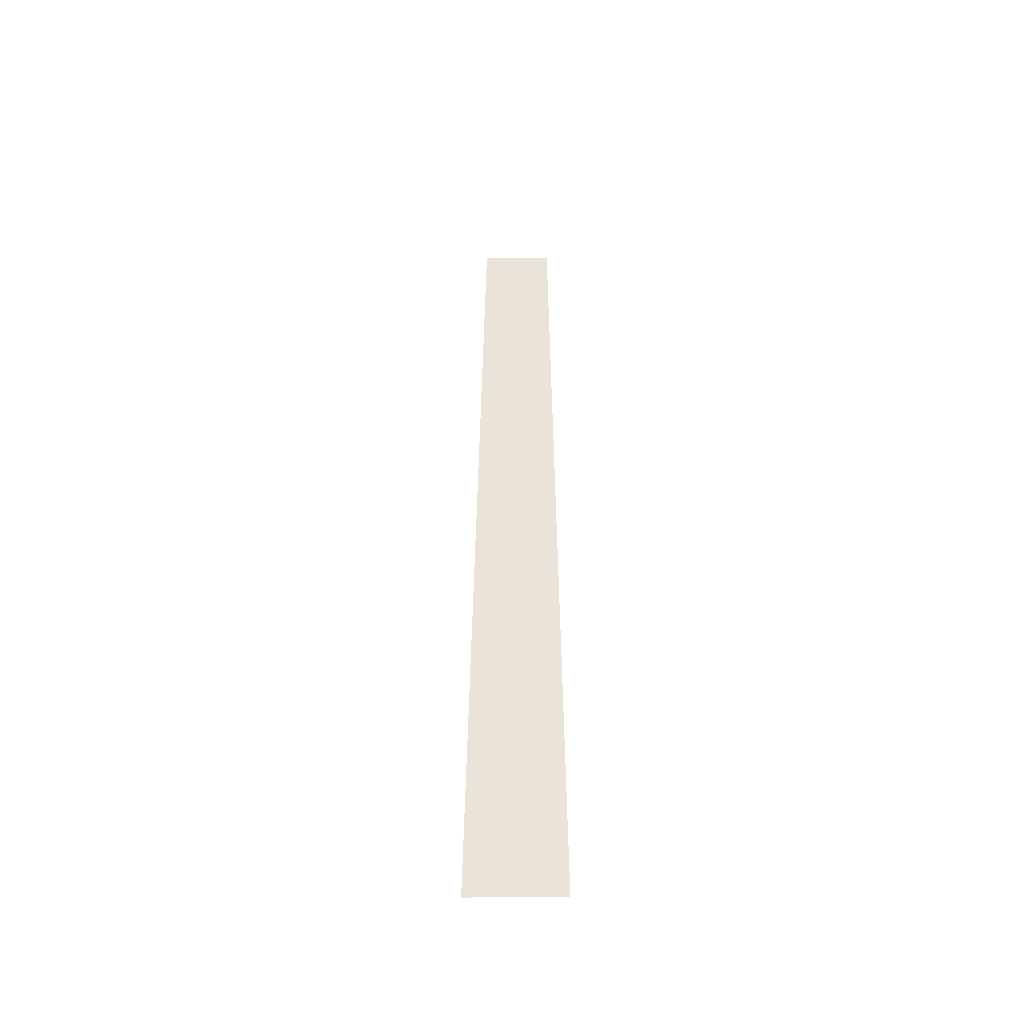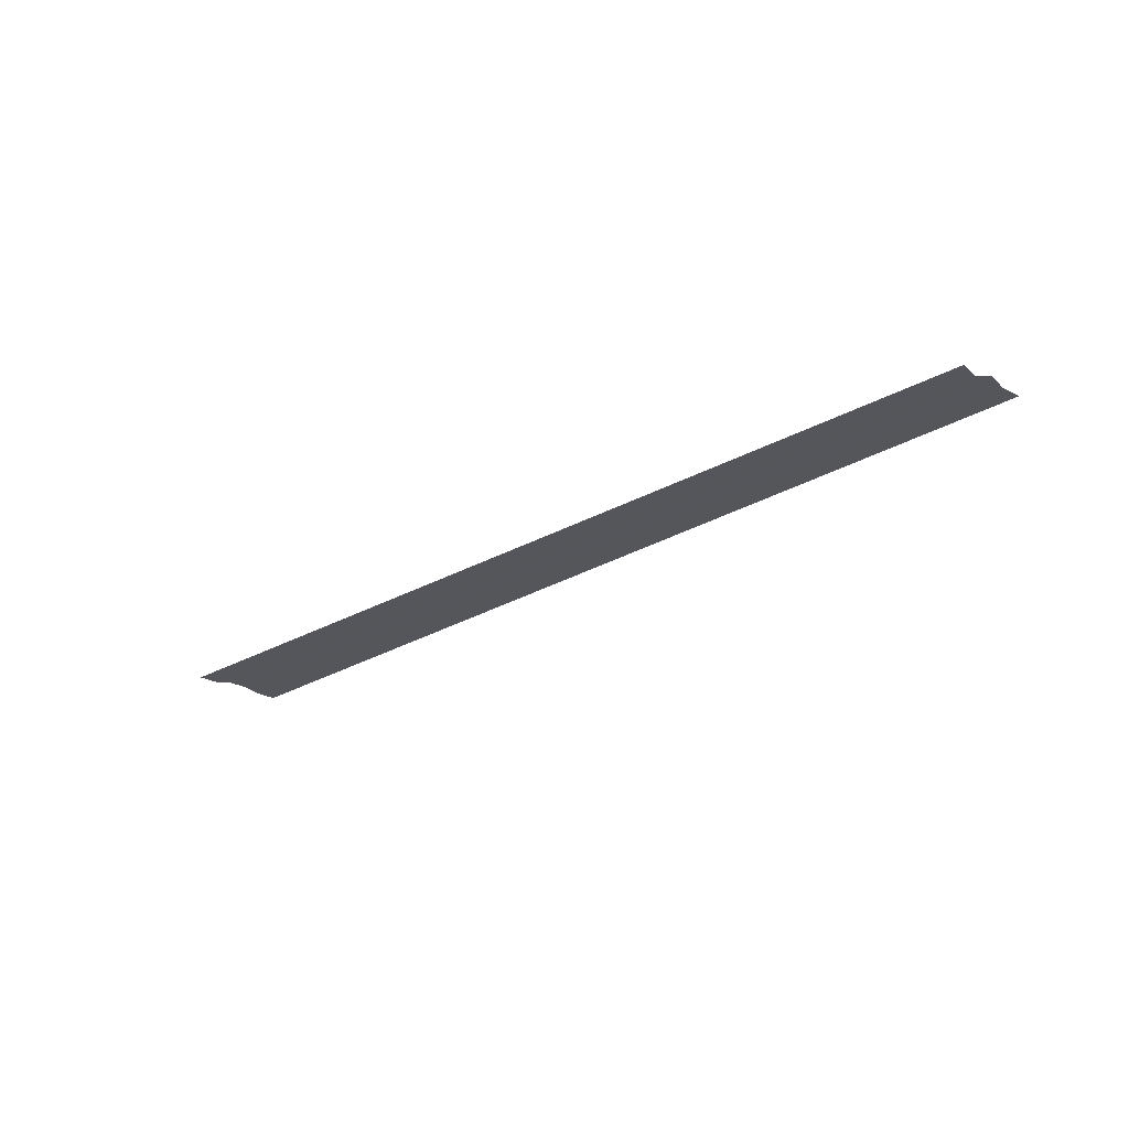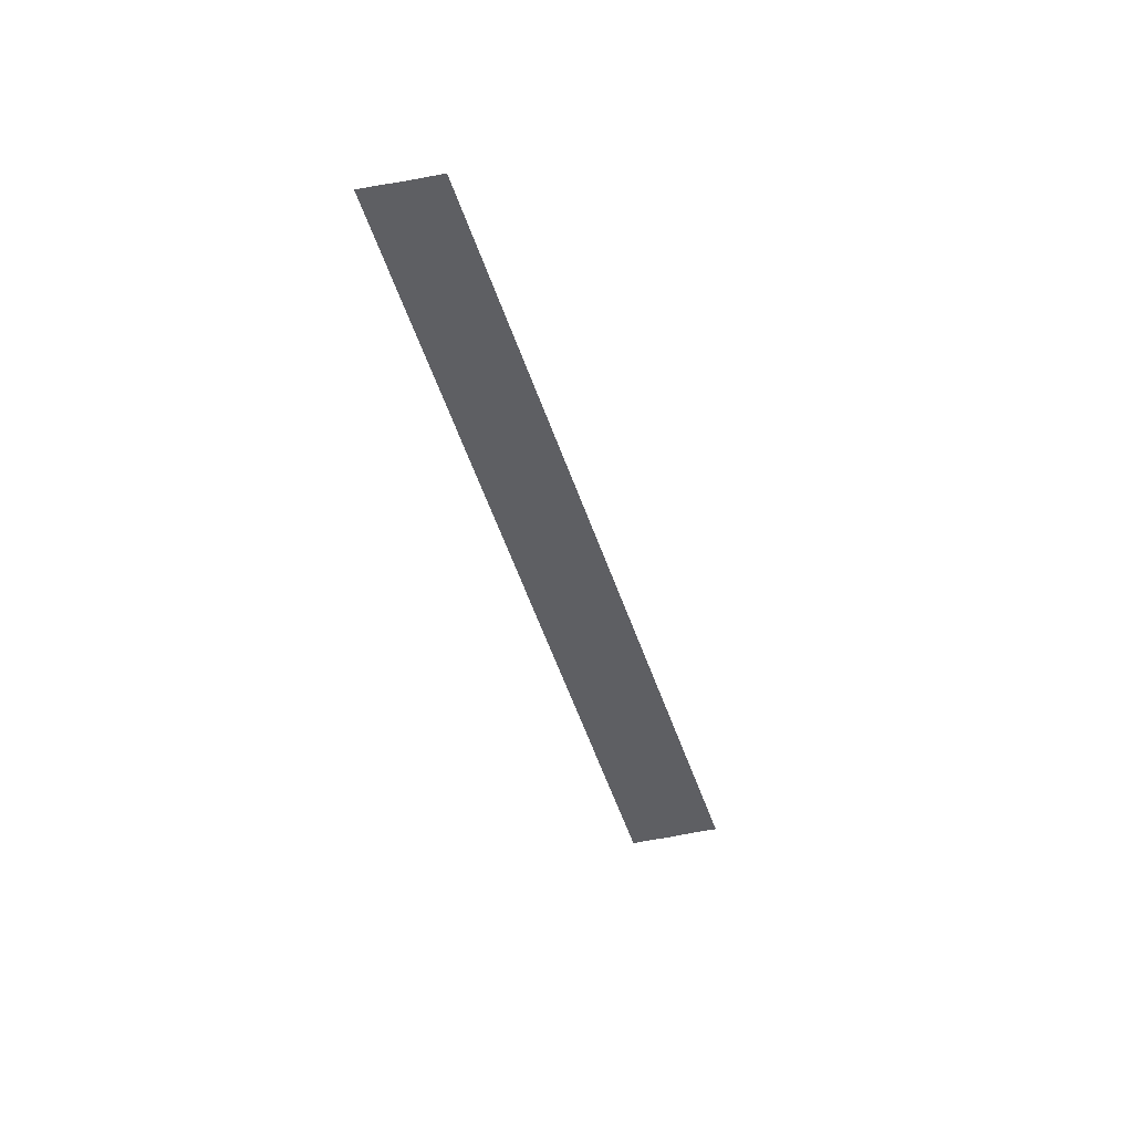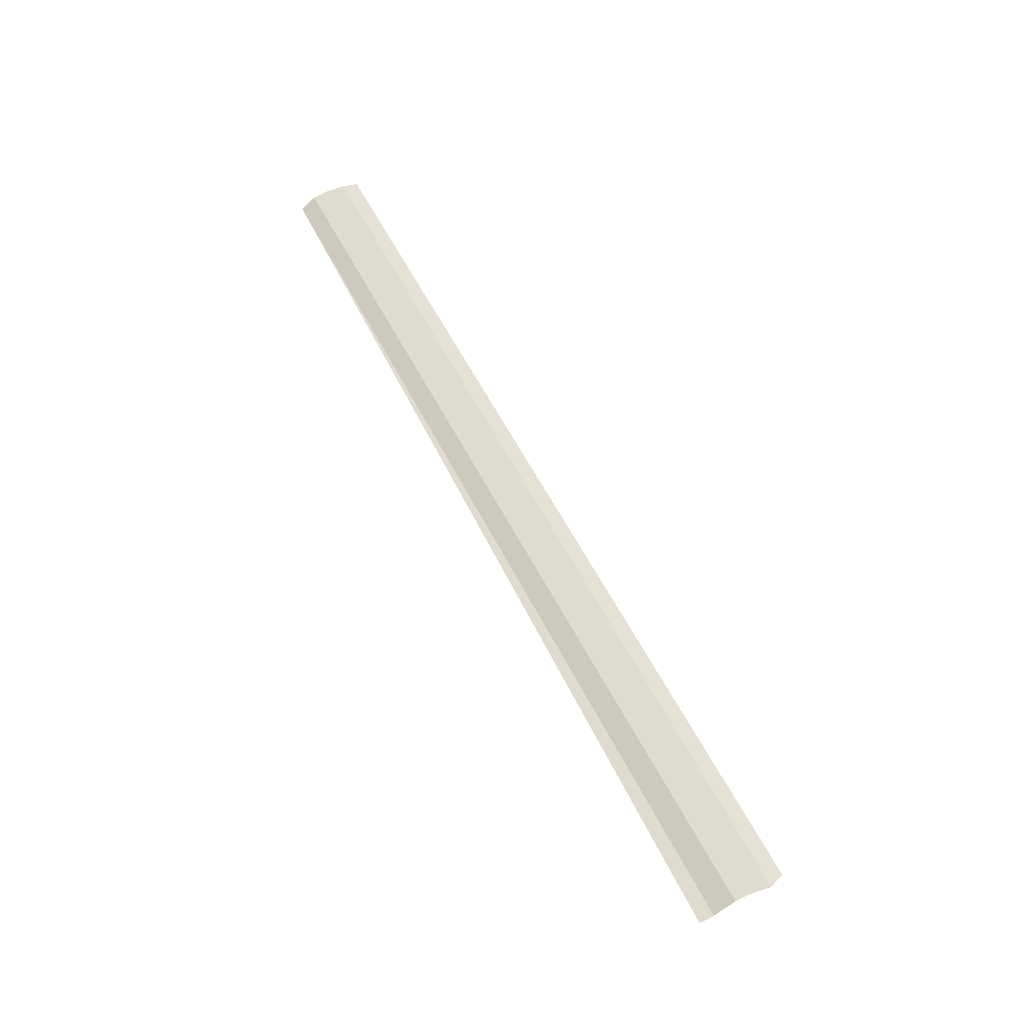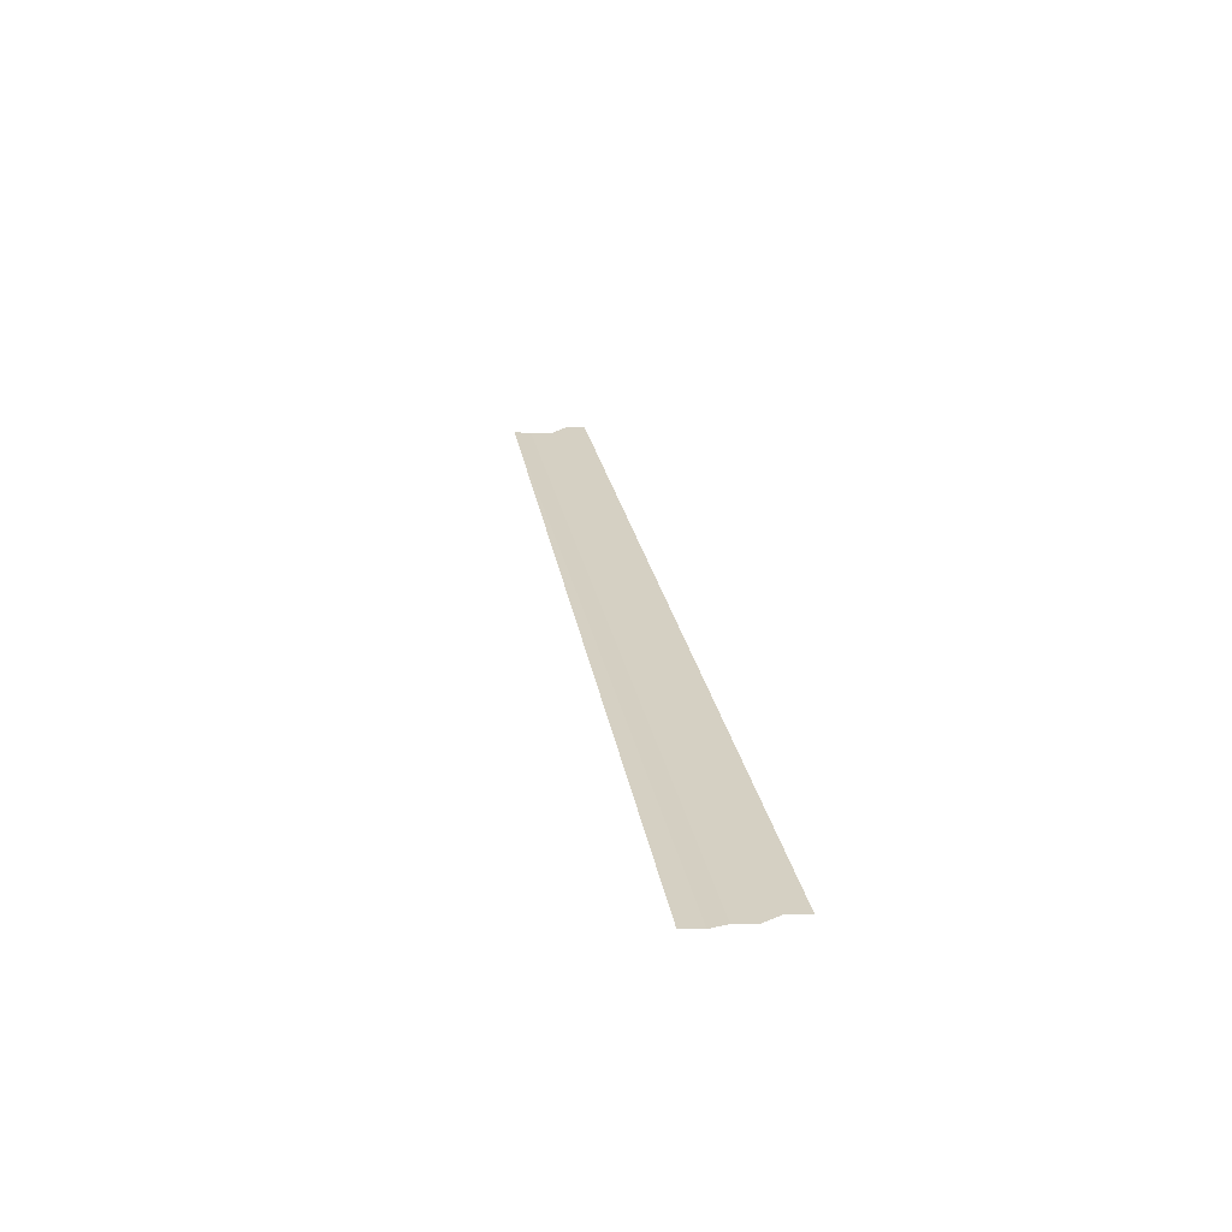
<metadata>
{"format":"obj","ext":"obj","renderer":"f3d","projection":"perspective","resolution":1024,"background":"white","views":[{"elev":42.9,"azim":89.6,"up":"+Y"},{"elev":-26.3,"azim":-138.5,"up":"+Y"},{"elev":-41.4,"azim":-75.3,"up":"+Y"},{"elev":61.8,"azim":62.3,"up":"+Y"},{"elev":26.2,"azim":79.6,"up":"+Y"}]}
</metadata>
<code>
o 10270
v 2217 1884 16.64
v 2217 1884 16.64
v 2217 1884 16.64
v 2217 1884 16.64
v 2217 1884 16.64
v 2217 1884 16.64
v 2217 1884 16.64
v 2217 1884 16.64
v 2217 1884 16.64
v 2217 1884 16.64
v 2217 1884 16.64
v 2217 1884 16.64
v 2217 1884 16.64
v 2217 1884 16.64
v 2217 1884 16.64
v 2217 1884 16.64
v 2217 1884 16.64
v 2217 1884 16.64
v 2217 1884 16.64
v 2217 1884 16.64
v 2217 1884 16.64
v 2217 1884 16.64
v 2217 1884 16.64
v 2217 1884 16.64
v 2217 1884 16.64
v 2217 1884 16.64
v 2217 1884 16.64
v 2217 1884 16.64
v 2217 1884 16.64
v 2217 1884 16.64
v 2217 1884 16.64
v 2217 1884 16.64
v 2217 1884 16.64
v 2217 1884 16.64
v 2217 1884 16.64
v 2217 1884 16.64
v 2217 1884 16.64
v 2217 1884 16.64
v 2217 1884 16.64
v 2217 1884 16.64
v 2217 1884 16.64
f 1 2 3
f 3 4 5
f 6 7 8
f 8 9 10
f 11 12 13
f 14 12 13
f 15 16 13
f 14 17 18
f 18 19 20
f 21 12 22
f 21 23 24
f 24 25 26
f 27 28 29
f 29 30 31
f 32 33 34
f 34 35 36
f 37 38 39
f 40 41 39

</code>
